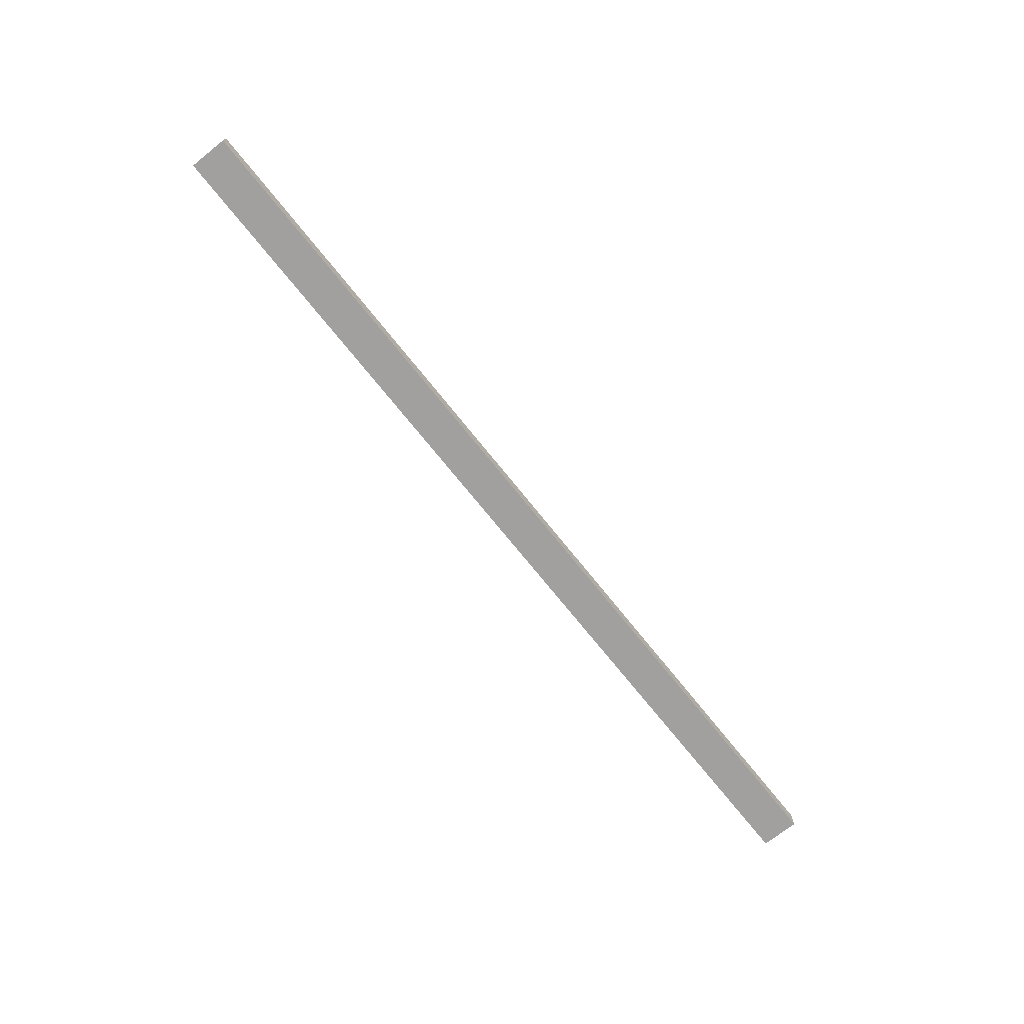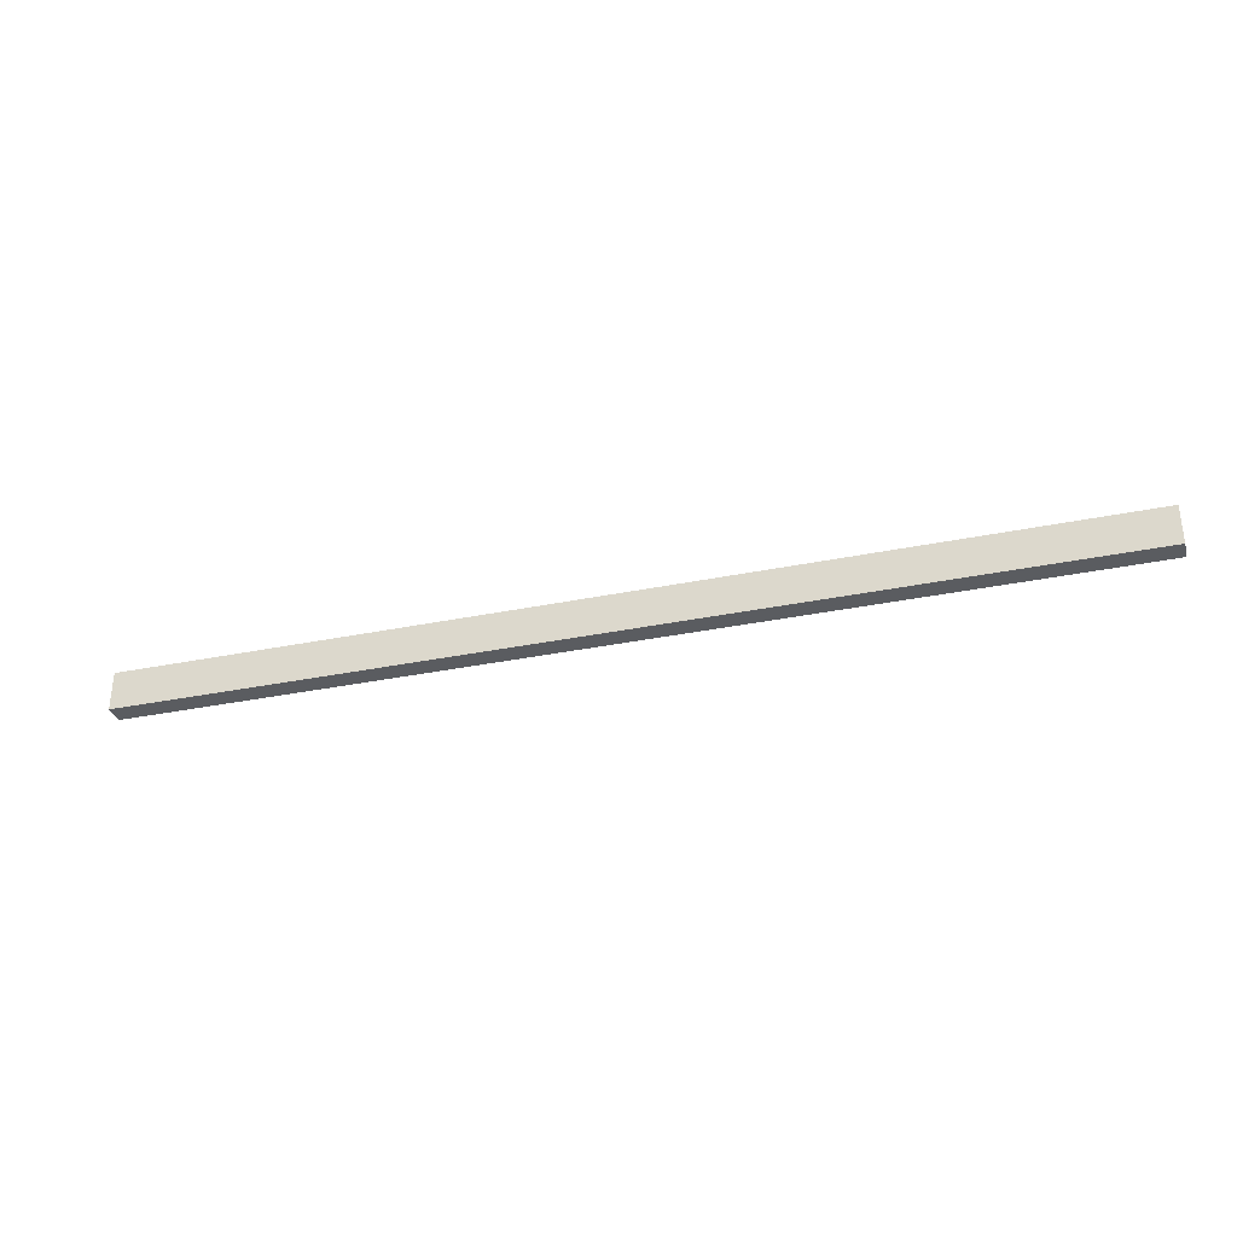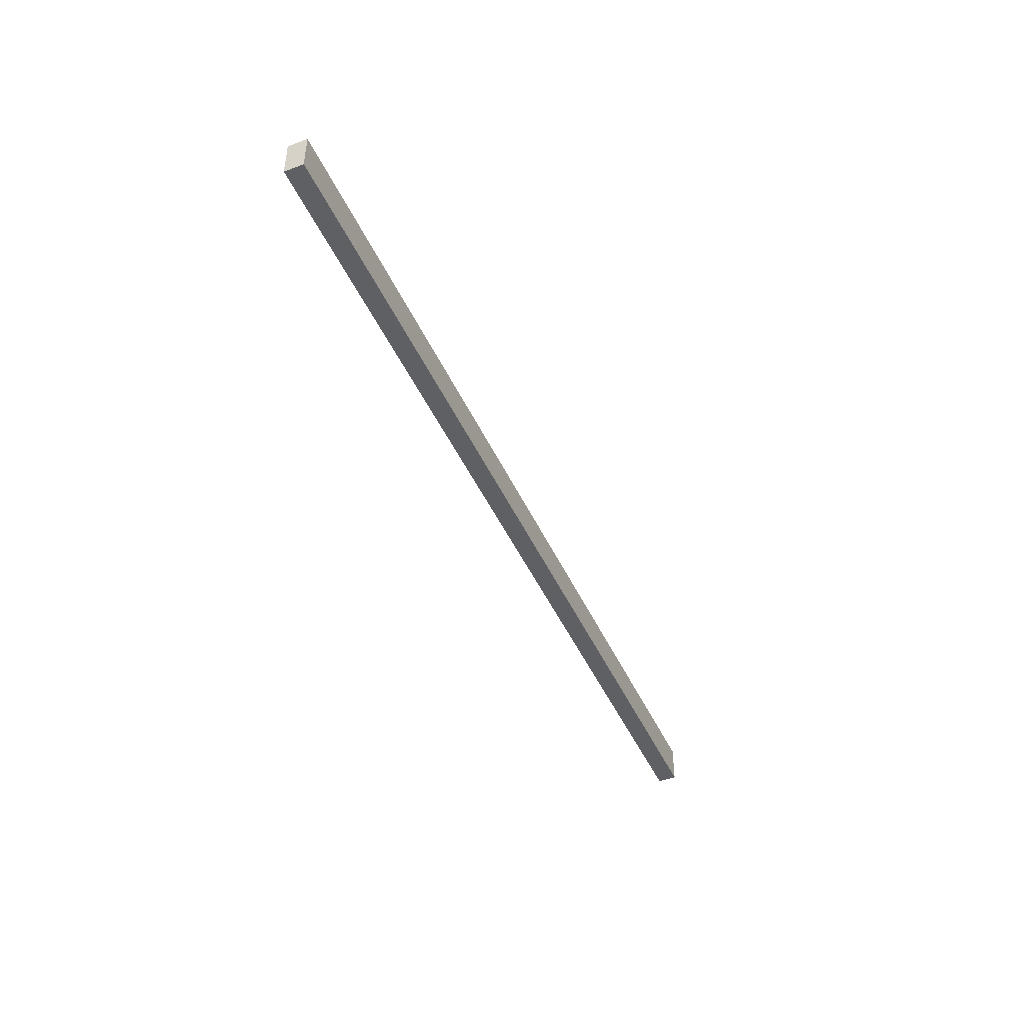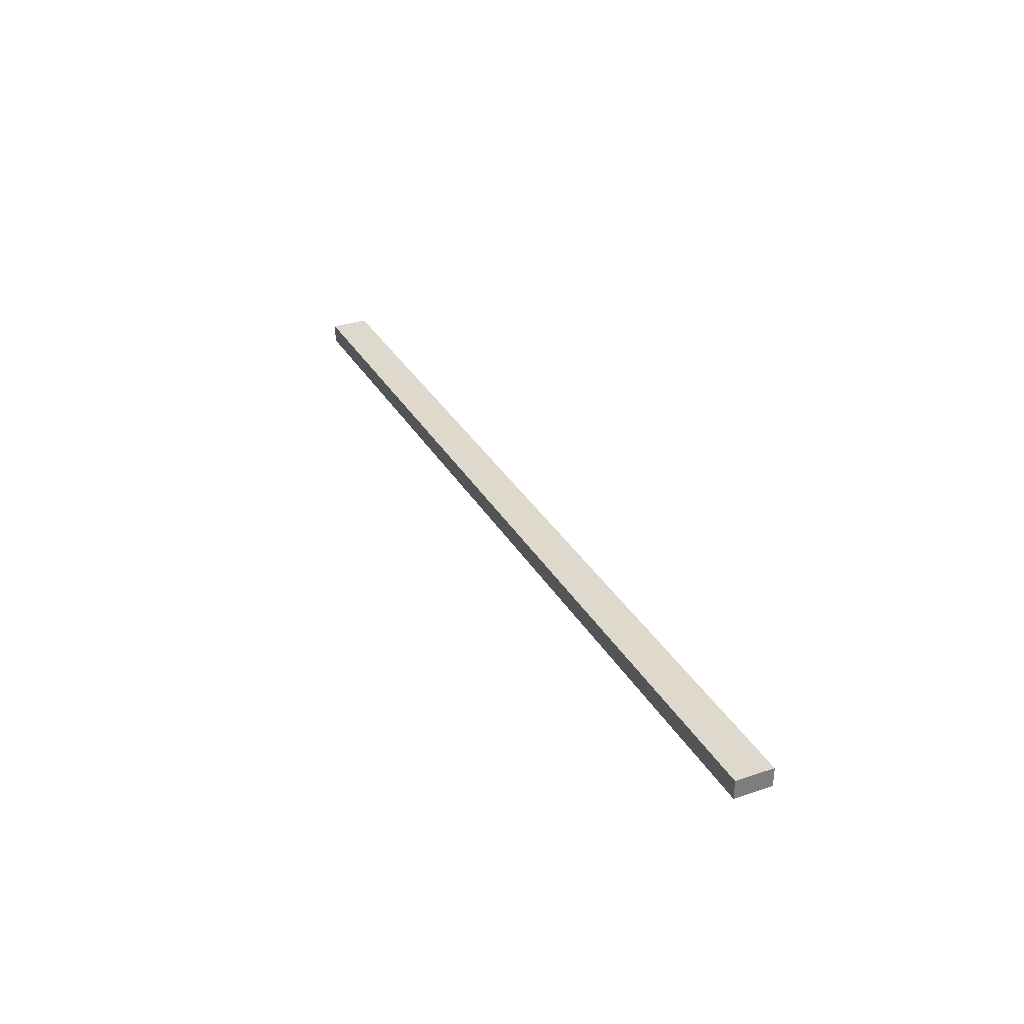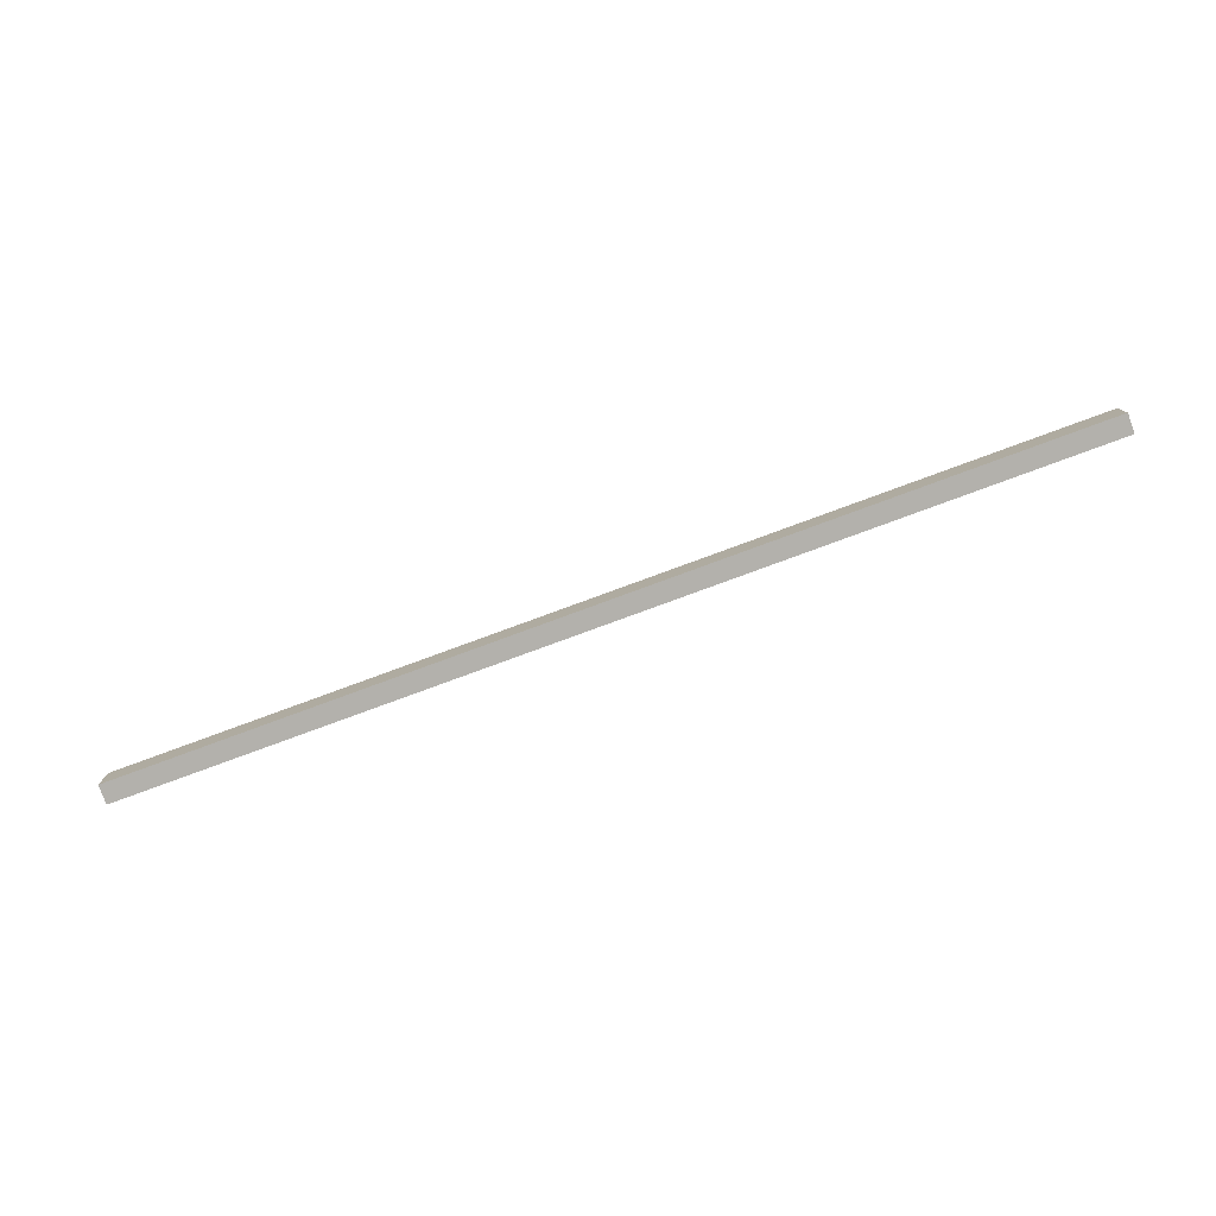
<metadata>
{"format":"obj","ext":"obj","renderer":"f3d","projection":"perspective","resolution":1024,"background":"white","views":[{"elev":-71.9,"azim":128.6,"up":"+Z"},{"elev":-33.6,"azim":15.7,"up":"+Y"},{"elev":-45.0,"azim":-66.8,"up":"+Y"},{"elev":32.0,"azim":-115.3,"up":"+Z"},{"elev":-79.0,"azim":-159.8,"up":"+Y"}]}
</metadata>
<code>
g pb_Mesh181366
v 48 2 -1
v 48 2 0
v 48 4 -1
v 48 4 0
v 48 2 0
v -1 2 0
v 48 4 0
v -1 4 0
v -1 2 0
v -1 2 -1
v -1 4 0
v -1 4 -1
v -1 2 -1
v 48 2 -1
v -1 4 -1
v 48 4 -1
v 48 4 0
v -1 4 0
v 48 4 -1
v -1 4 -1
v 48 2 -1
v -1 2 -1
v 48 2 0
v -1 2 0
g pb_Mesh181366_0
f 3 2 1
f 3 4 2
g pb_Mesh181366_1
f 7 6 5
f 7 8 6
f 11 10 9
f 11 12 10
f 15 14 13
f 15 16 14
f 19 18 17
f 19 20 18
f 23 22 21
f 23 24 22

</code>
